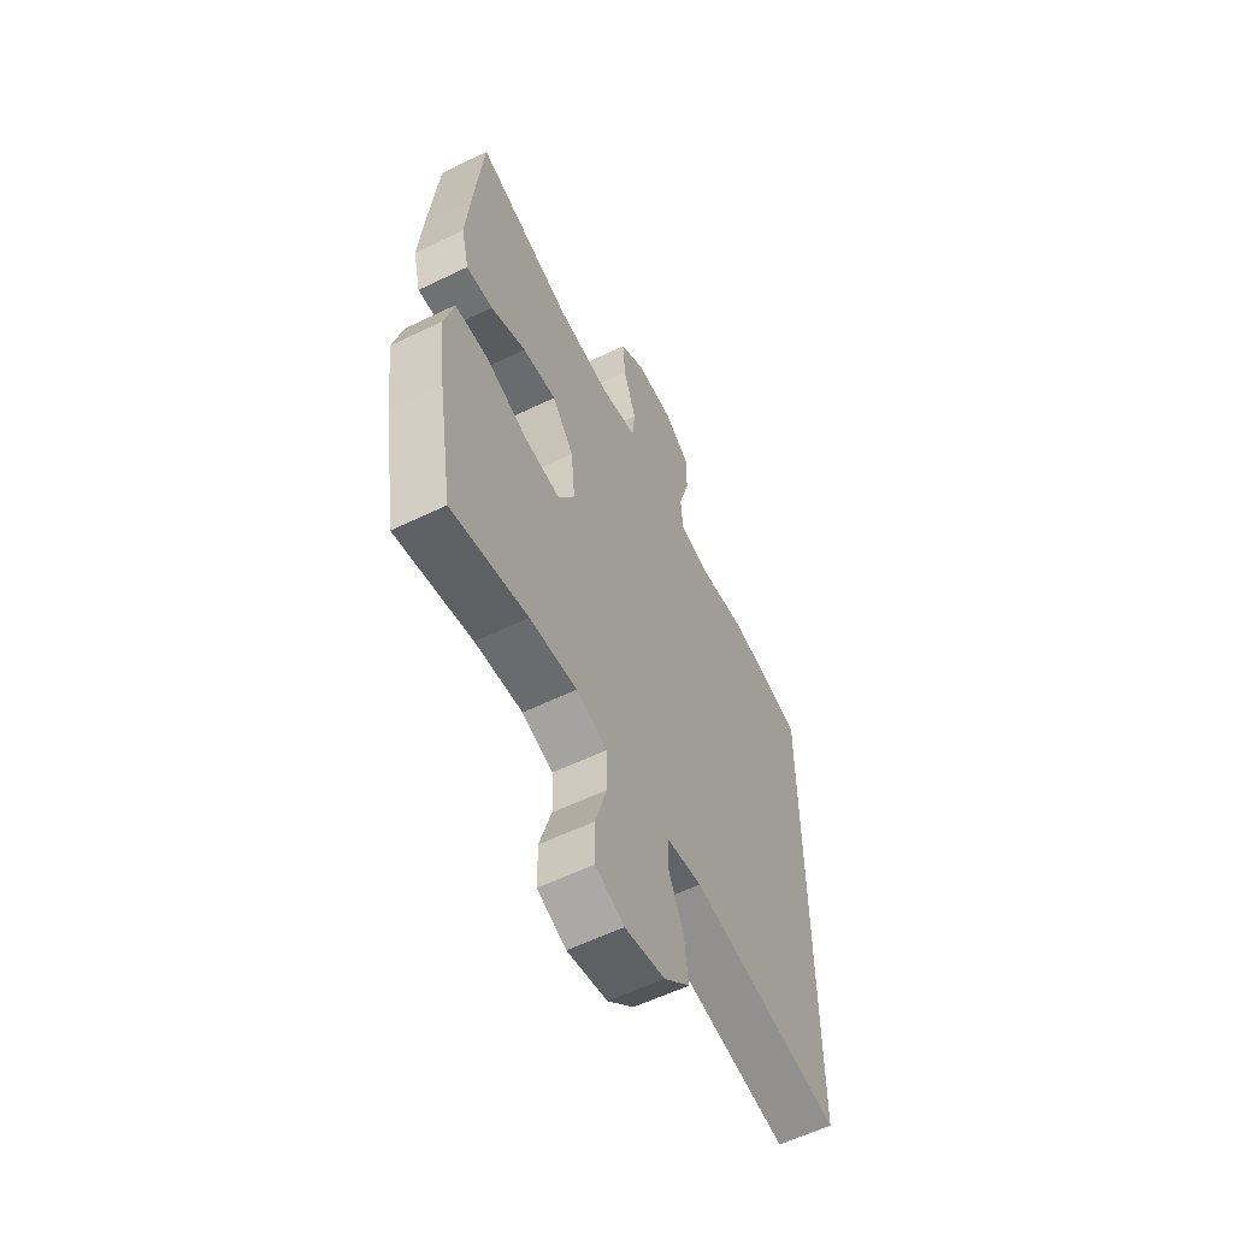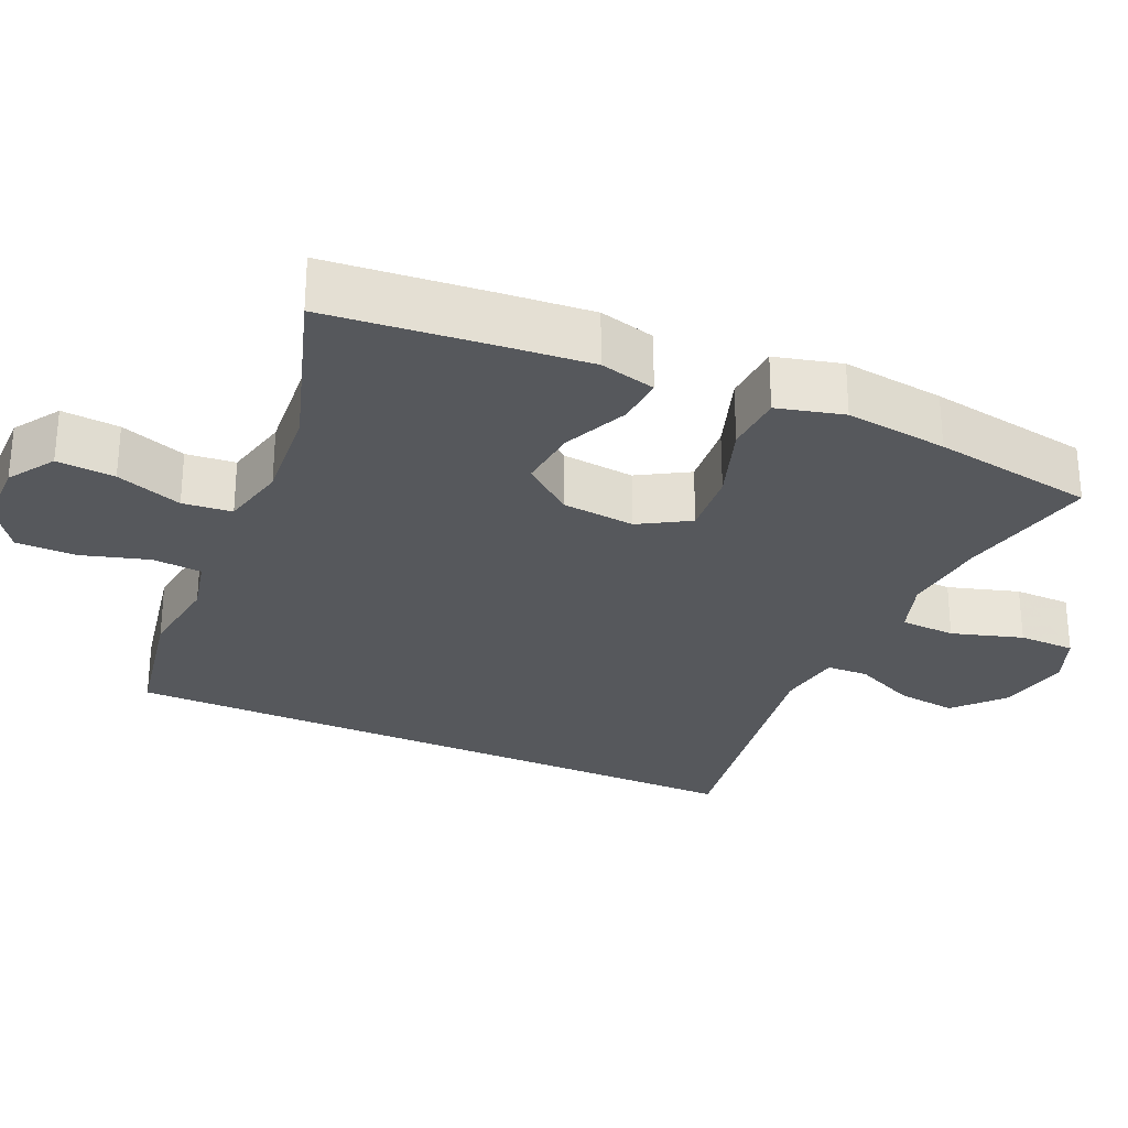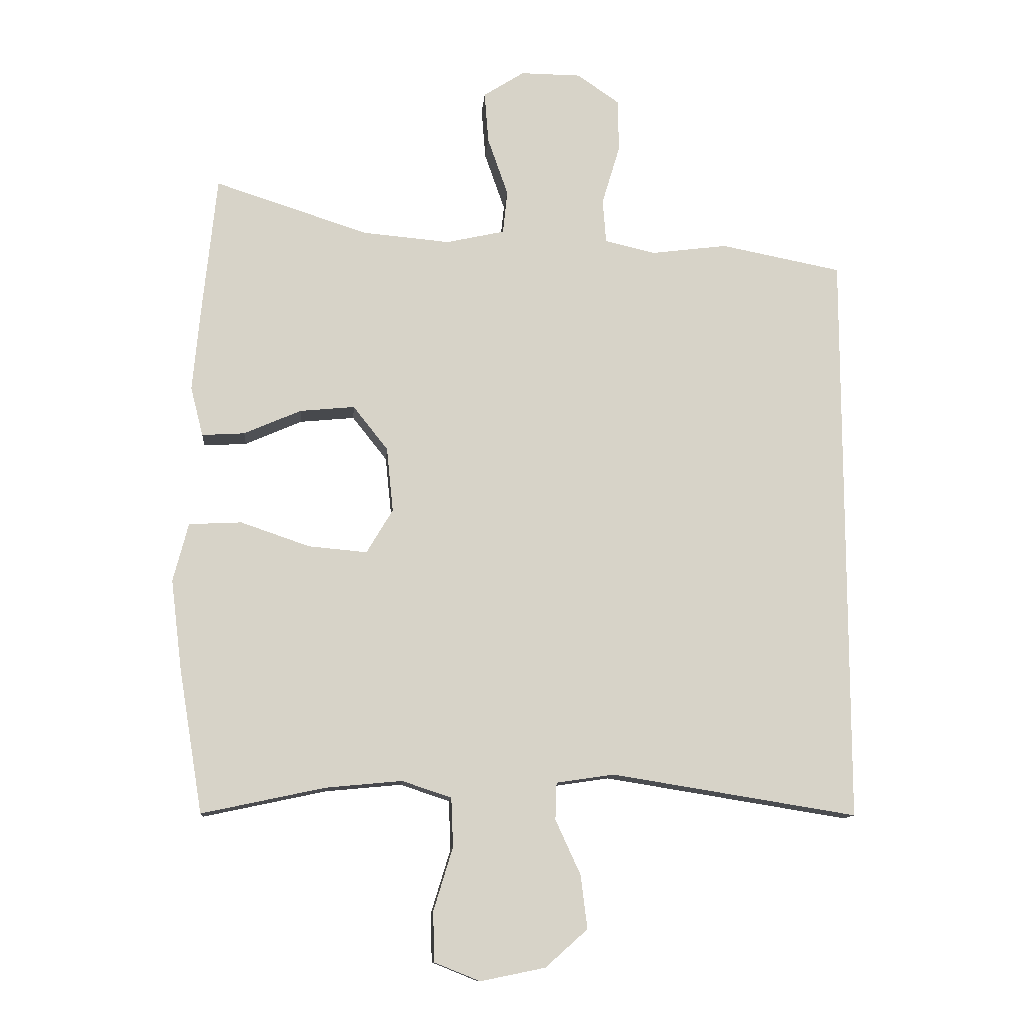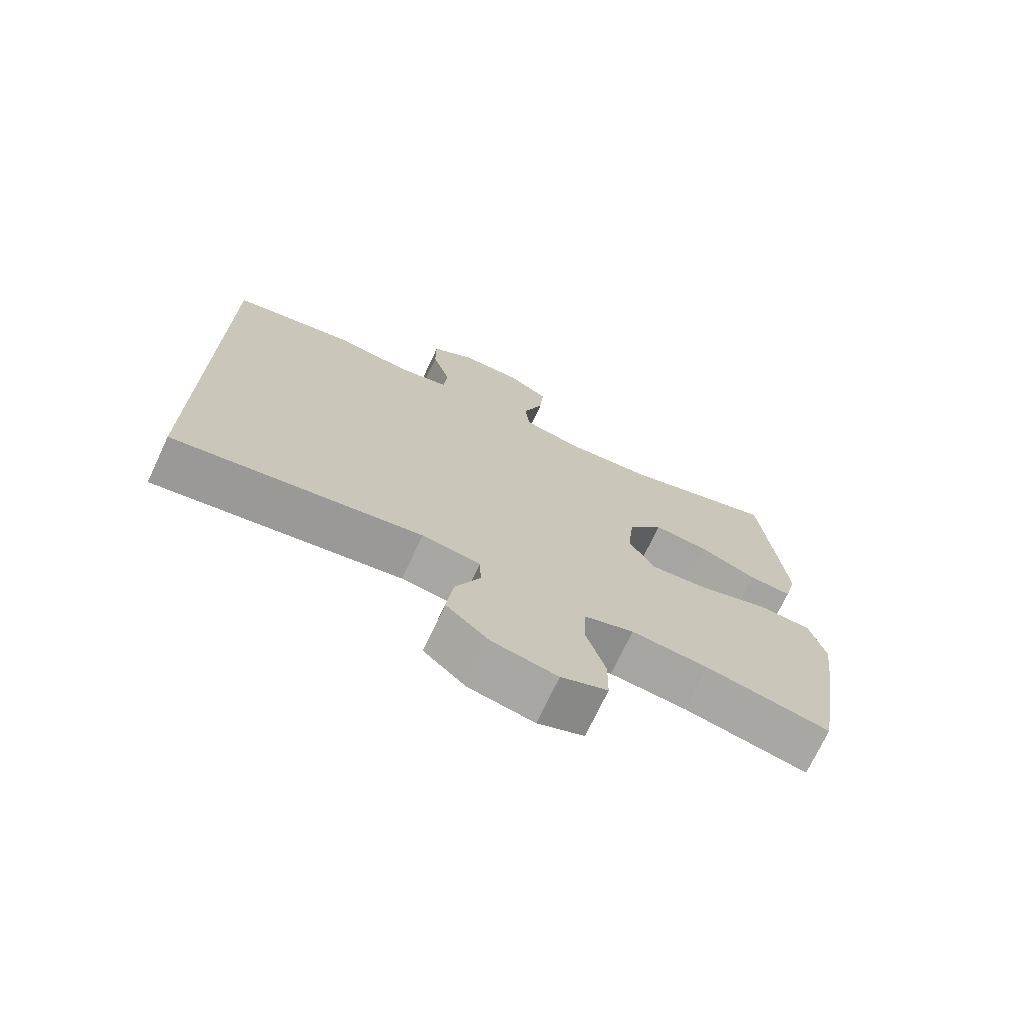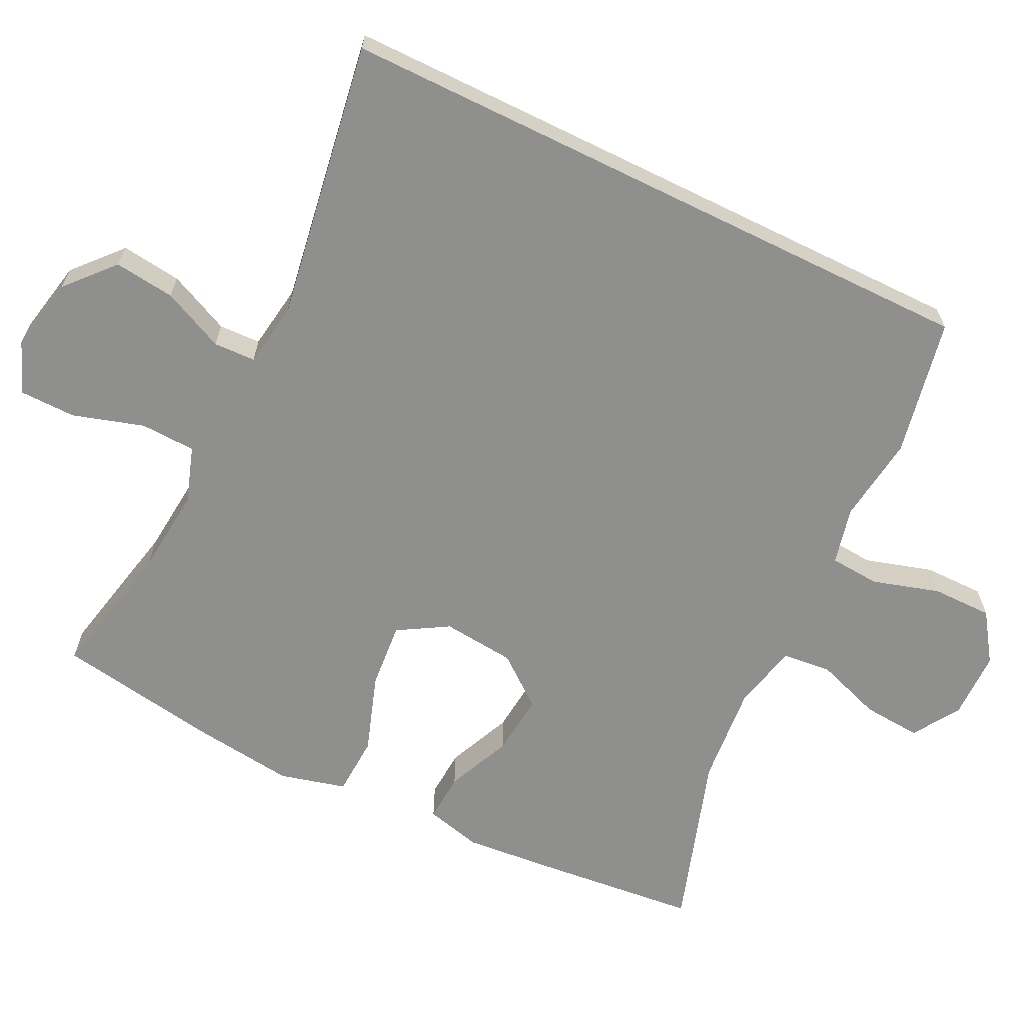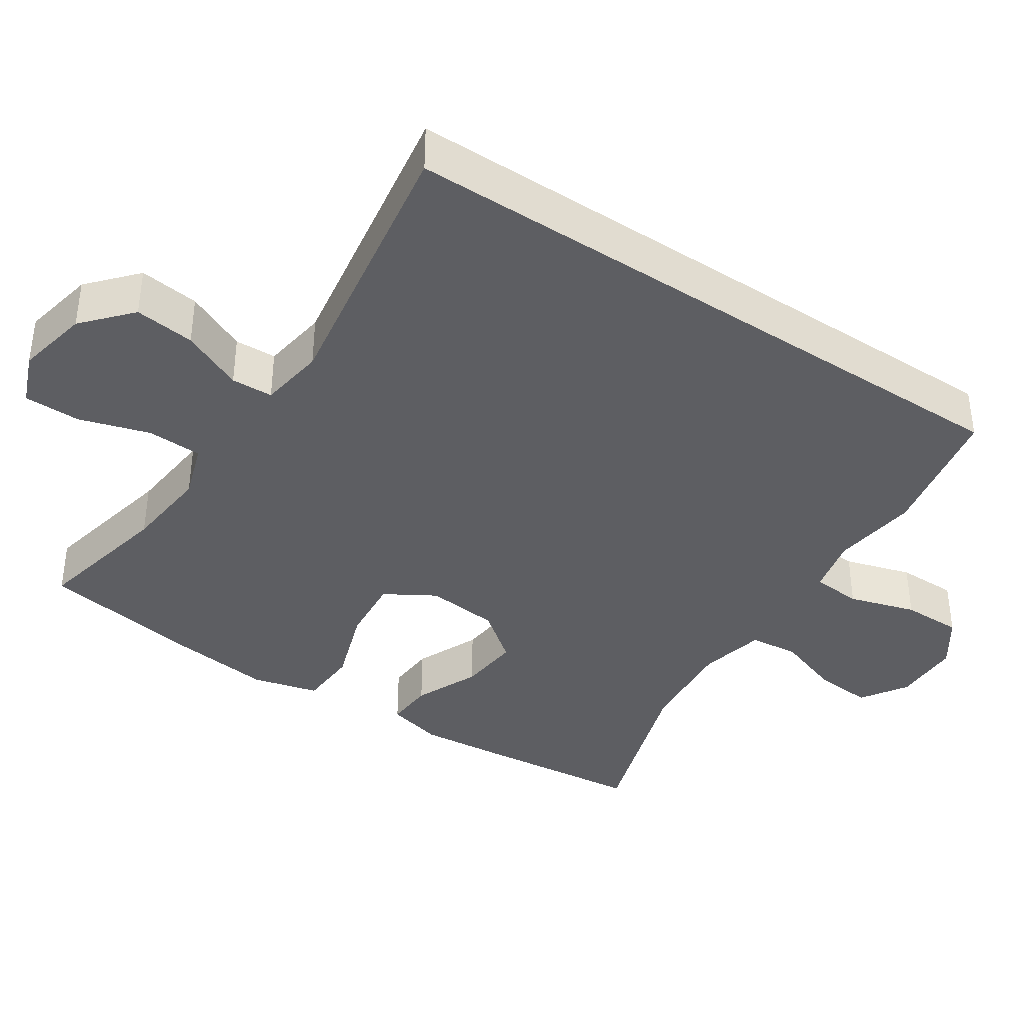
<metadata>
{"format":"obj","ext":"obj","renderer":"f3d","projection":"perspective","resolution":1024,"background":"white","views":[{"elev":-58.1,"azim":116.7,"up":"+Z"},{"elev":-28.2,"azim":65.8,"up":"+Y"},{"elev":-11.8,"azim":175.3,"up":"+Z"},{"elev":-72.5,"azim":-25.2,"up":"+Z"},{"elev":-65.2,"azim":-116.1,"up":"+Y"},{"elev":-38.8,"azim":-123.6,"up":"+Y"}]}
</metadata>
<code>
v 0.5 0.07 0.5
v 0.522 0.07 0.283
v 0.533 0.07 0.161
v 0.514 0.07 0.086
v 0.449 0.07 0.09
v 0.362 0.07 0.128
v 0.279 0.07 0.136
v 0.226 0.07 0.069
v 0.216 0.07 -0.029
v 0.256 0.07 -0.096
v 0.345 0.07 -0.088
v 0.45 0.07 -0.052
v 0.53 0.07 -0.056
v 0.553 0.07 -0.145
v 0.536 0.07 -0.282
v 0.5 0.07 -0.5
v 0.313 0.07 -0.46
v 0.197 0.07 -0.449
v 0.122 0.07 -0.474
v 0.119 0.07 -0.548
v 0.148 0.07 -0.643
v 0.147 0.07 -0.719
v 0.077 0.07 -0.747
v -0.021 0.07 -0.727
v -0.085 0.07 -0.67
v -0.075 0.07 -0.589
v -0.037 0.07 -0.506
v -0.039 0.07 -0.45
v -0.127 0.07 -0.437
v -0.5 0.07 -0.497
v -0.5 0.07 0.382
v -0.316 0.07 0.418
v -0.2 0.07 0.403
v -0.123 0.07 0.421
v -0.118 0.07 0.488
v -0.145 0.07 0.578
v -0.145 0.07 0.659
v -0.08 0.07 0.704
v 0.012 0.07 0.705
v 0.074 0.07 0.665
v 0.068 0.07 0.587
v 0.037 0.07 0.498
v 0.044 0.07 0.432
v 0.133 0.07 0.412
v 0.266 0.07 0.424
v 0.5 0 0.5
v 0.522 0 0.283
v 0.533 0 0.161
v 0.514 0 0.086
v 0.449 0 0.09
v 0.362 0 0.128
v 0.279 0 0.136
v 0.226 0 0.069
v 0.216 0 -0.029
v 0.256 0 -0.096
v 0.345 0 -0.088
v 0.45 0 -0.052
v 0.53 0 -0.056
v 0.553 0 -0.145
v 0.536 0 -0.282
v 0.5 0 -0.5
v 0.313 0 -0.46
v 0.197 0 -0.449
v 0.122 0 -0.474
v 0.119 0 -0.548
v 0.148 0 -0.643
v 0.147 0 -0.719
v 0.077 0 -0.747
v -0.021 0 -0.727
v -0.085 0 -0.67
v -0.075 0 -0.589
v -0.037 0 -0.506
v -0.039 0 -0.45
v -0.127 0 -0.437
v -0.5 0 -0.497
v -0.5 0 0.382
v -0.316 0 0.418
v -0.2 0 0.403
v -0.123 0 0.421
v -0.118 0 0.488
v -0.145 0 0.578
v -0.145 0 0.659
v -0.08 0 0.704
v 0.012 0 0.705
v 0.074 0 0.665
v 0.068 0 0.587
v 0.037 0 0.498
v 0.044 0 0.432
v 0.133 0 0.412
v 0.266 0 0.424
f 40 41 42
f 39 40 42
f 38 39 42
f 37 38 42
f 36 37 42
f 35 36 42
f 34 35 42 43
f 33 34 43 44
f 31 32 33
f 30 31 33
f 29 30 33
f 28 29 33 44
f 25 26 27
f 24 25 27
f 23 24 27
f 22 23 27
f 21 22 27
f 20 21 27
f 27 28 44
f 20 27 44
f 19 20 44
f 15 16 17
f 14 15 17
f 13 14 17
f 12 13 17
f 11 12 17
f 10 11 17 18
f 9 10 18 19
f 4 5 6
f 3 4 6
f 2 3 6
f 1 2 6
f 45 1 6
f 45 6 7
f 44 45 7 8
f 8 9 19 44
f 87 86 85
f 87 85 84
f 87 84 83
f 87 83 82
f 87 82 81
f 87 81 80
f 88 87 80 79
f 89 88 79 78
f 78 77 76
f 78 76 75
f 78 75 74
f 89 78 74 73
f 72 71 70
f 72 70 69
f 72 69 68
f 72 68 67
f 72 67 66
f 72 66 65
f 89 73 72
f 89 72 65
f 89 65 64
f 62 61 60
f 62 60 59
f 62 59 58
f 62 58 57
f 62 57 56
f 63 62 56 55
f 64 63 55 54
f 51 50 49
f 51 49 48
f 51 48 47
f 51 47 46
f 51 46 90
f 52 51 90
f 53 52 90 89
f 89 64 54 53
f 1 46 47 2
f 2 47 48 3
f 3 48 49 4
f 4 49 50 5
f 5 50 51 6
f 6 51 52 7
f 7 52 53 8
f 8 53 54 9
f 9 54 55 10
f 10 55 56 11
f 11 56 57 12
f 12 57 58 13
f 13 58 59 14
f 14 59 60 15
f 15 60 61 16
f 16 61 62 17
f 17 62 63 18
f 18 63 64 19
f 19 64 65 20
f 20 65 66 21
f 21 66 67 22
f 22 67 68 23
f 23 68 69 24
f 24 69 70 25
f 25 70 71 26
f 26 71 72 27
f 27 72 73 28
f 28 73 74 29
f 29 74 75 30
f 30 75 76 31
f 31 76 77 32
f 32 77 78 33
f 33 78 79 34
f 34 79 80 35
f 35 80 81 36
f 36 81 82 37
f 37 82 83 38
f 38 83 84 39
f 39 84 85 40
f 40 85 86 41
f 41 86 87 42
f 42 87 88 43
f 43 88 89 44
f 44 89 90 45
f 45 90 46 1

</code>
